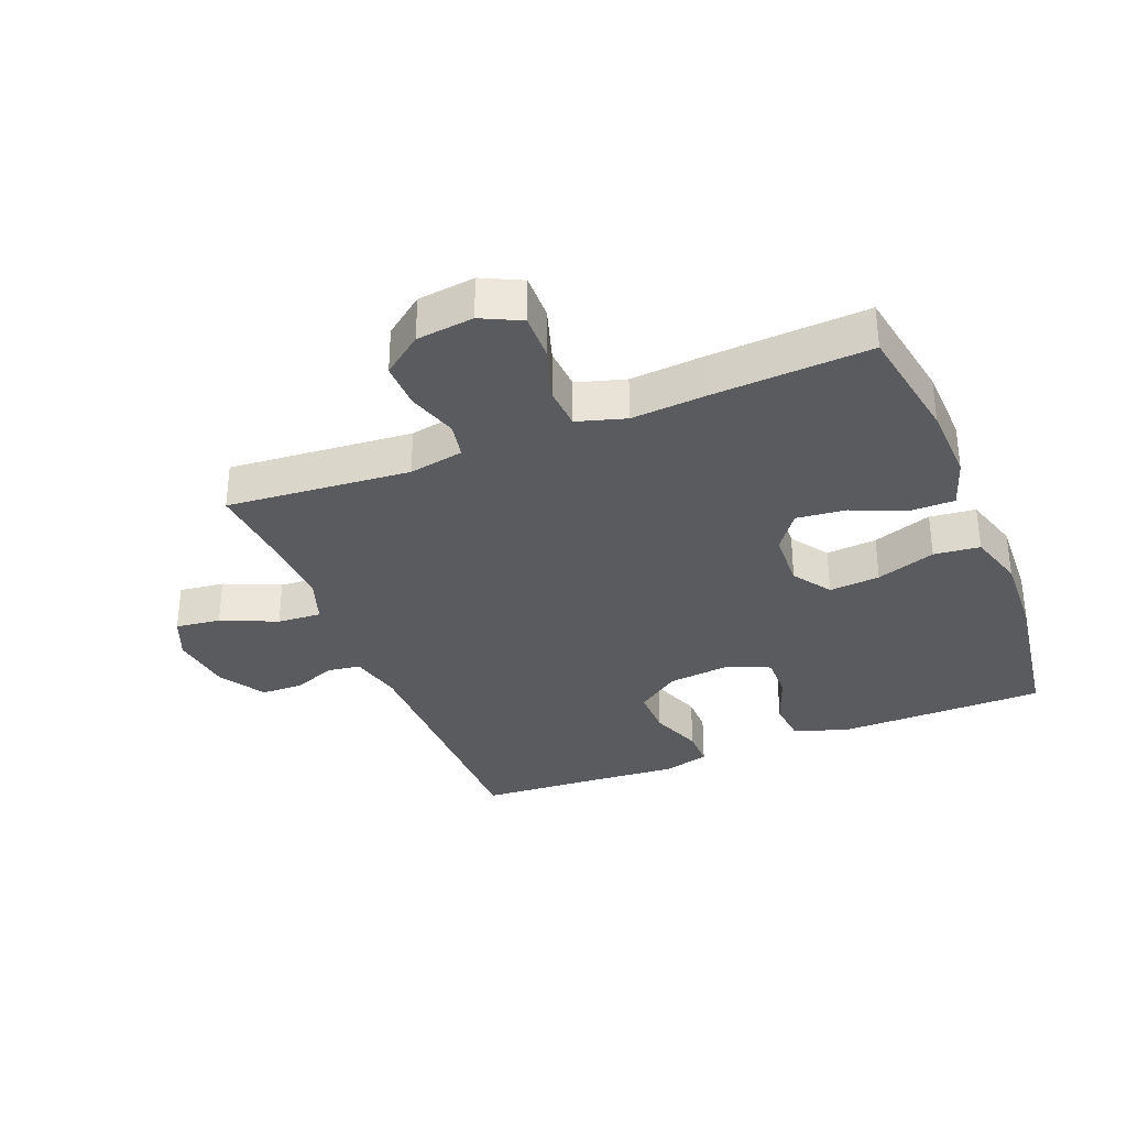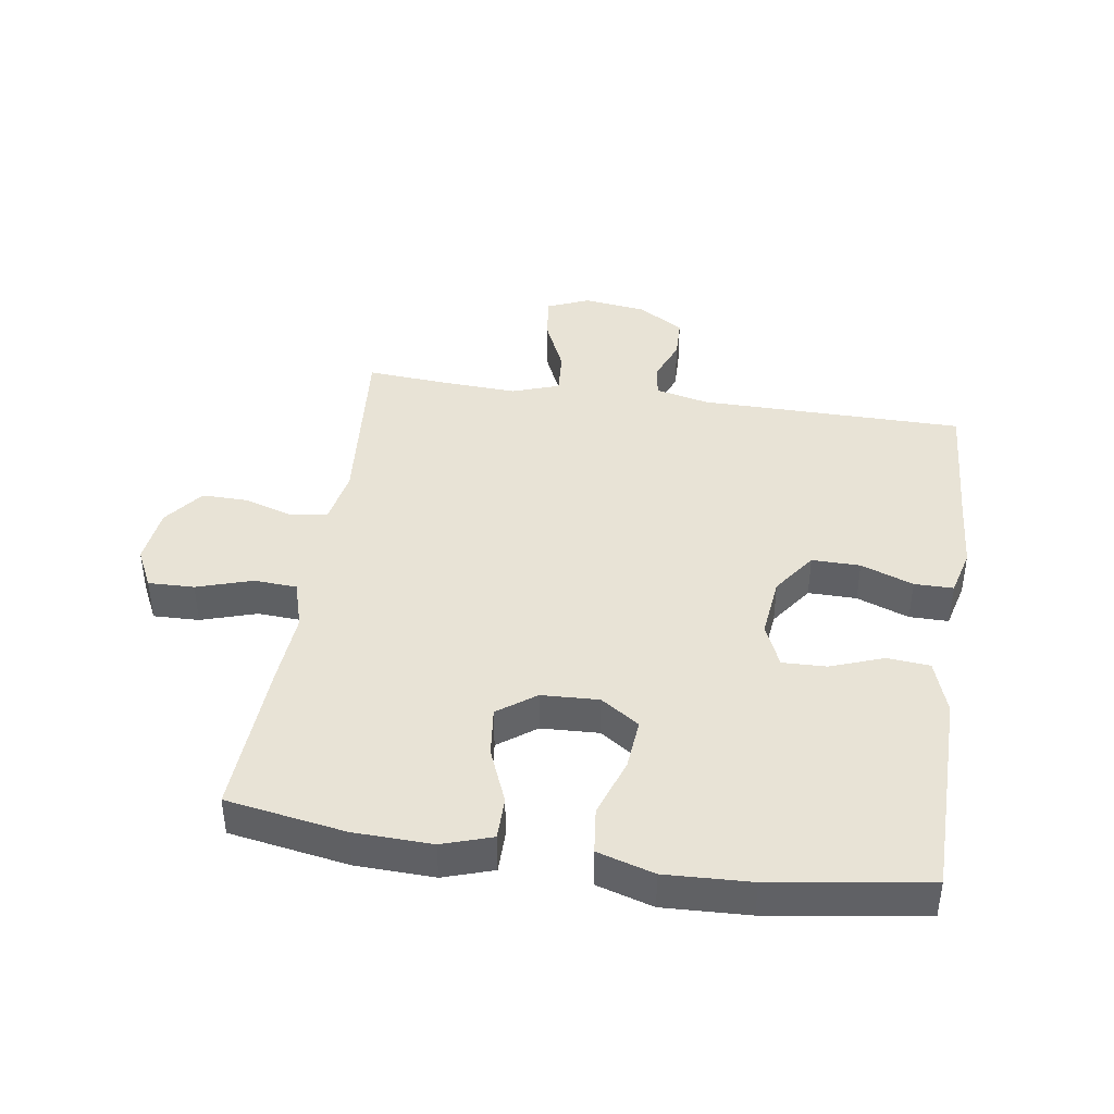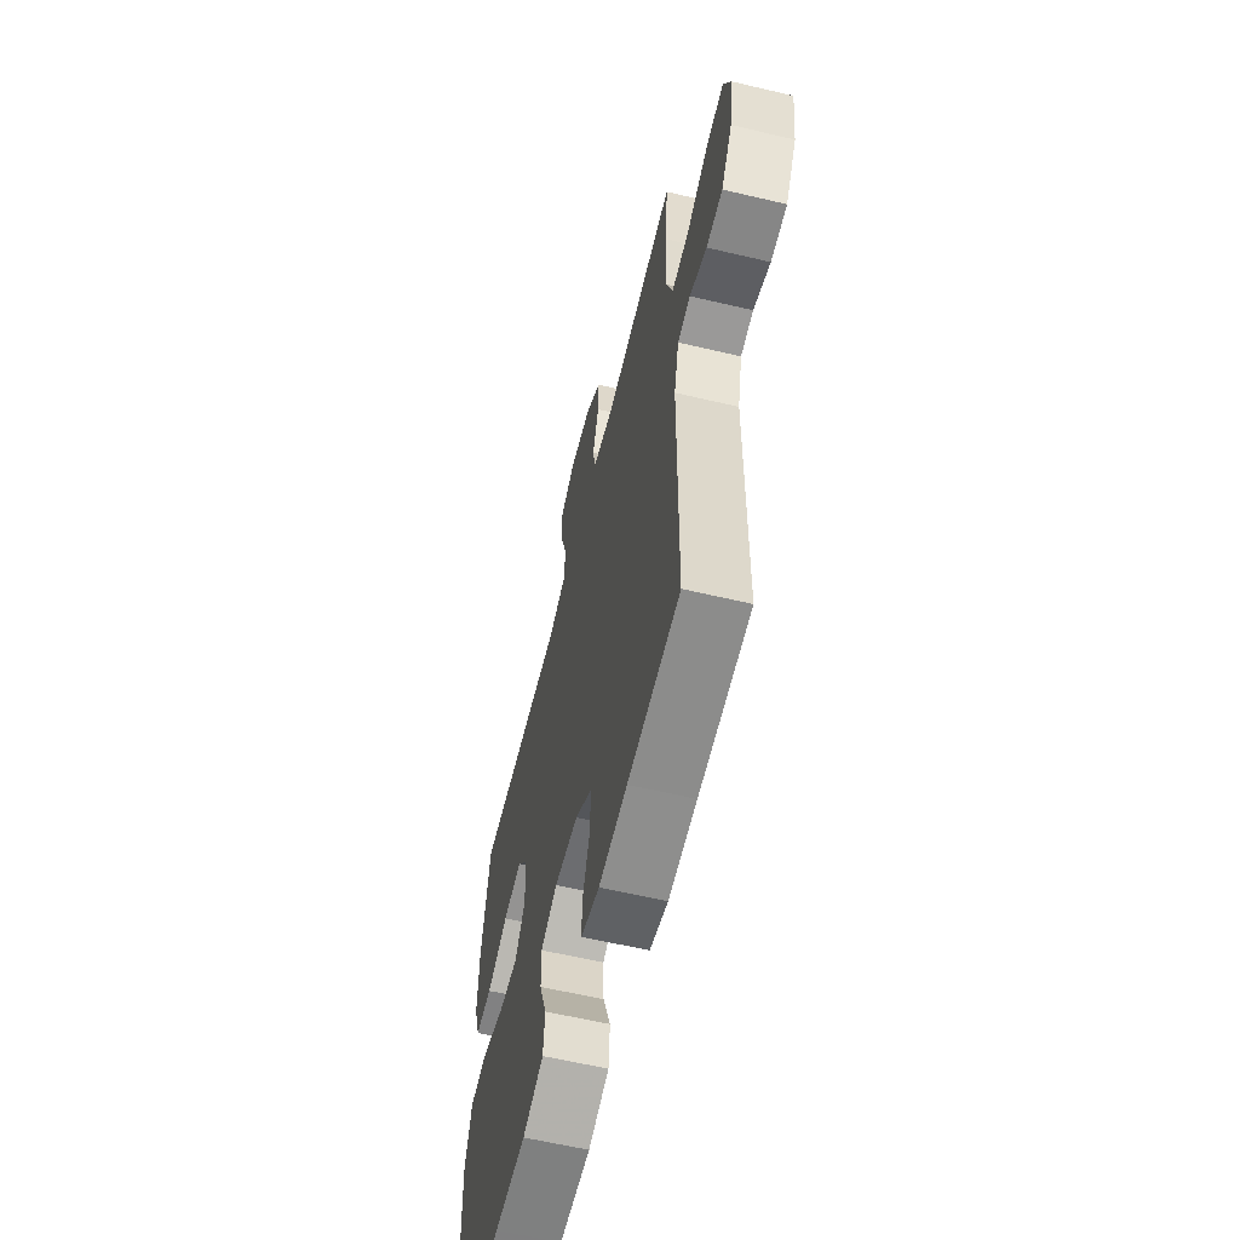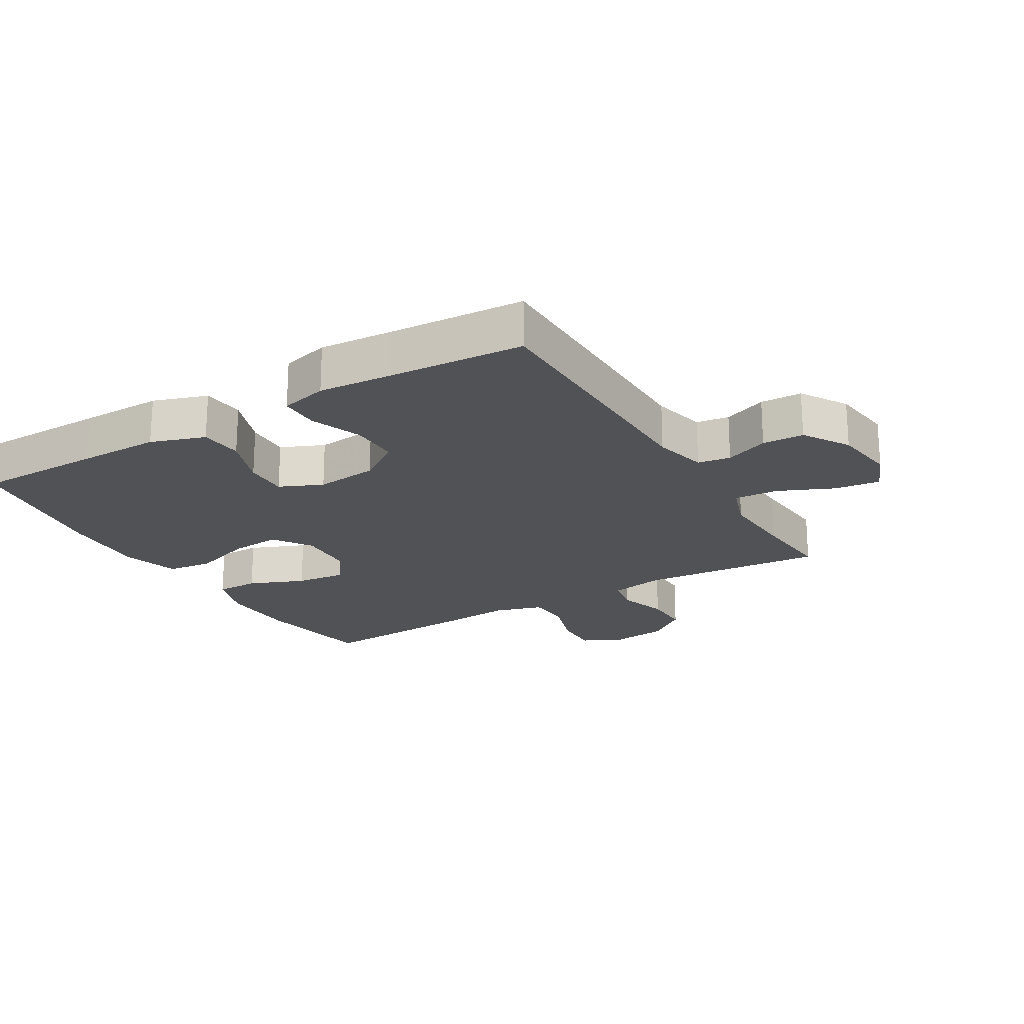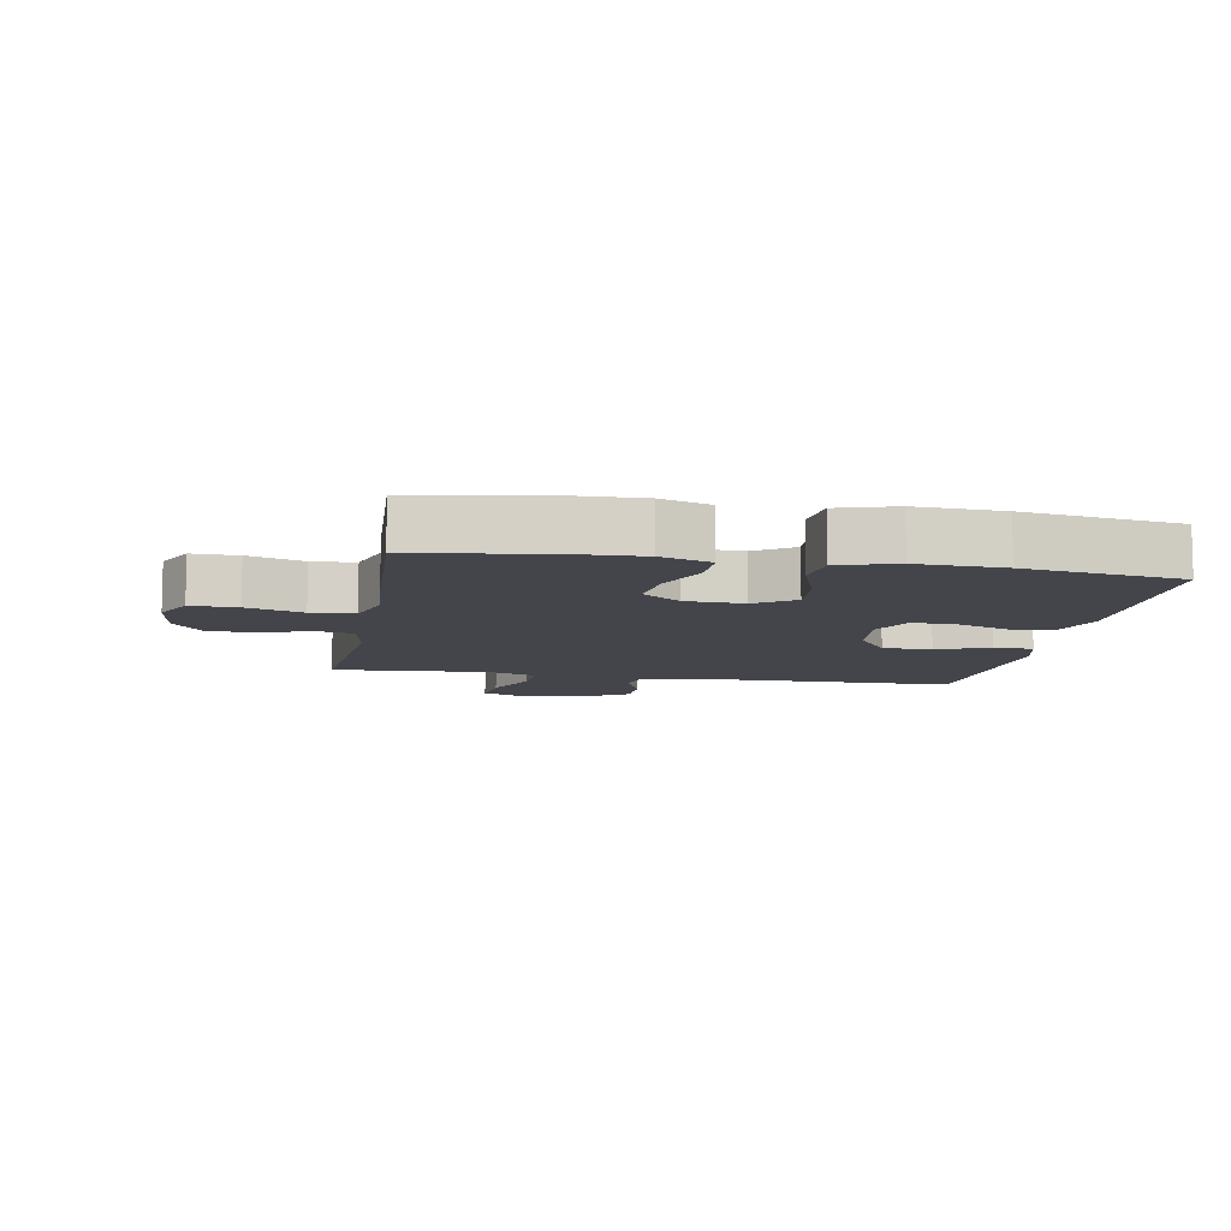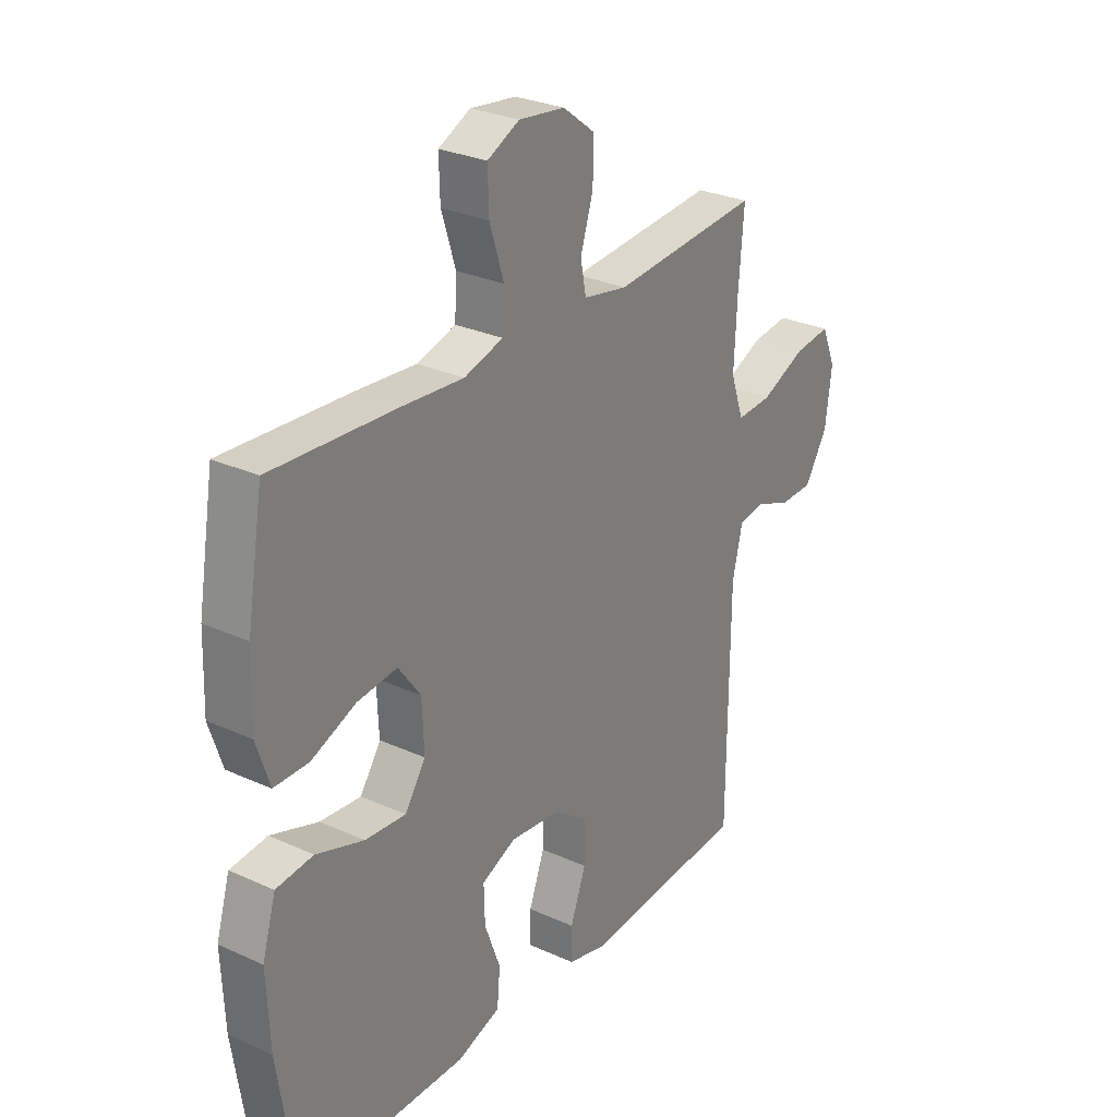
<metadata>
{"format":"obj","ext":"obj","renderer":"f3d","projection":"perspective","resolution":1024,"background":"white","views":[{"elev":-33.4,"azim":21.9,"up":"+Y"},{"elev":41.7,"azim":98.6,"up":"+Y"},{"elev":-60.4,"azim":-103.6,"up":"+Z"},{"elev":-21.2,"azim":-149.2,"up":"+Y"},{"elev":-9.2,"azim":79.9,"up":"+Y"},{"elev":28.2,"azim":124.6,"up":"+Z"}]}
</metadata>
<code>
v 0.5 0.07 0.5
v 0.532 0.07 0.311
v 0.536 0.07 0.187
v 0.51 0.07 0.108
v 0.442 0.07 0.108
v 0.354 0.07 0.144
v 0.275 0.07 0.153
v 0.231 0.07 0.093
v 0.227 0.07 0.002
v 0.268 0.07 -0.059
v 0.349 0.07 -0.052
v 0.443 0.07 -0.02
v 0.516 0.07 -0.028
v 0.543 0.07 -0.118
v 0.537 0.07 -0.254
v 0.5 0.07 -0.5
v 0.299 0.07 -0.502
v 0.169 0.07 -0.503
v 0.083 0.07 -0.474
v 0.077 0.07 -0.406
v 0.108 0.07 -0.322
v 0.11 0.07 -0.252
v 0.042 0.07 -0.222
v -0.057 0.07 -0.233
v -0.126 0.07 -0.282
v -0.125 0.07 -0.359
v -0.094 0.07 -0.442
v -0.094 0.07 -0.504
v -0.169 0.07 -0.523
v -0.286 0.07 -0.514
v -0.5 0.07 -0.5
v -0.503 0.07 -0.079
v -0.523 0.07 0.006
v -0.575 0.07 0.014
v -0.644 0.07 -0.013
v -0.71 0.07 -0.011
v -0.755 0.07 0.062
v -0.768 0.07 0.162
v -0.74 0.07 0.229
v -0.668 0.07 0.22
v -0.58 0.07 0.181
v -0.51 0.07 0.176
v -0.484 0.07 0.251
v -0.49 0.07 0.373
v -0.5 0.07 0.5
v -0.208 0.07 0.475
v -0.121 0.07 0.491
v -0.11 0.07 0.548
v -0.135 0.07 0.627
v -0.136 0.07 0.701
v -0.073 0.07 0.749
v 0.018 0.07 0.76
v 0.081 0.07 0.729
v 0.079 0.07 0.656
v 0.051 0.07 0.568
v 0.055 0.07 0.5
v 0.132 0.07 0.477
v 0.25 0.07 0.486
v 0.5 0 0.5
v 0.532 0 0.311
v 0.536 0 0.187
v 0.51 0 0.108
v 0.442 0 0.108
v 0.354 0 0.144
v 0.275 0 0.153
v 0.231 0 0.093
v 0.227 0 0.002
v 0.268 0 -0.059
v 0.349 0 -0.052
v 0.443 0 -0.02
v 0.516 0 -0.028
v 0.543 0 -0.118
v 0.537 0 -0.254
v 0.5 0 -0.5
v 0.299 0 -0.502
v 0.169 0 -0.503
v 0.083 0 -0.474
v 0.077 0 -0.406
v 0.108 0 -0.322
v 0.11 0 -0.252
v 0.042 0 -0.222
v -0.057 0 -0.233
v -0.126 0 -0.282
v -0.125 0 -0.359
v -0.094 0 -0.442
v -0.094 0 -0.504
v -0.169 0 -0.523
v -0.286 0 -0.514
v -0.5 0 -0.5
v -0.503 0 -0.079
v -0.523 0 0.006
v -0.575 0 0.014
v -0.644 0 -0.013
v -0.71 0 -0.011
v -0.755 0 0.062
v -0.768 0 0.162
v -0.74 0 0.229
v -0.668 0 0.22
v -0.58 0 0.181
v -0.51 0 0.176
v -0.484 0 0.251
v -0.49 0 0.373
v -0.5 0 0.5
v -0.208 0 0.475
v -0.121 0 0.491
v -0.11 0 0.548
v -0.135 0 0.627
v -0.136 0 0.701
v -0.073 0 0.749
v 0.018 0 0.76
v 0.081 0 0.729
v 0.079 0 0.656
v 0.051 0 0.568
v 0.055 0 0.5
v 0.132 0 0.477
v 0.25 0 0.486
f 57 58 1 2
f 56 57 2 3
f 52 53 54 55
f 52 55 56
f 51 52 56
f 48 49 50 51
f 48 51 56
f 47 48 56 3
f 44 45 46
f 43 44 46 47
f 42 43 47 3
f 38 39 40 41
f 38 41 42
f 34 35 36 37
f 33 34 37 38
f 30 31 32
f 30 32 33
f 29 30 33
f 26 27 28 29
f 25 26 29 33
f 24 25 33
f 23 24 33 38
f 18 19 20 21
f 18 21 22
f 17 18 22
f 16 17 22
f 15 16 22
f 11 12 13 14
f 10 11 14 15
f 3 4 5 6
f 3 6 7
f 42 3 7
f 38 42 7 8
f 23 38 8 9
f 10 15 22 23
f 9 10 23
f 60 59 116 115
f 61 60 115 114
f 113 112 111 110
f 114 113 110
f 114 110 109
f 109 108 107 106
f 114 109 106
f 61 114 106 105
f 104 103 102
f 105 104 102 101
f 61 105 101 100
f 99 98 97 96
f 100 99 96
f 95 94 93 92
f 96 95 92 91
f 90 89 88
f 91 90 88
f 91 88 87
f 87 86 85 84
f 91 87 84 83
f 91 83 82
f 96 91 82 81
f 79 78 77 76
f 80 79 76
f 80 76 75
f 80 75 74
f 80 74 73
f 72 71 70 69
f 73 72 69 68
f 64 63 62 61
f 65 64 61
f 65 61 100
f 66 65 100 96
f 67 66 96 81
f 81 80 73 68
f 81 68 67
f 1 59 60 2
f 2 60 61 3
f 3 61 62 4
f 4 62 63 5
f 5 63 64 6
f 6 64 65 7
f 7 65 66 8
f 8 66 67 9
f 9 67 68 10
f 10 68 69 11
f 11 69 70 12
f 12 70 71 13
f 13 71 72 14
f 14 72 73 15
f 15 73 74 16
f 16 74 75 17
f 17 75 76 18
f 18 76 77 19
f 19 77 78 20
f 20 78 79 21
f 21 79 80 22
f 22 80 81 23
f 23 81 82 24
f 24 82 83 25
f 25 83 84 26
f 26 84 85 27
f 27 85 86 28
f 28 86 87 29
f 29 87 88 30
f 30 88 89 31
f 31 89 90 32
f 32 90 91 33
f 33 91 92 34
f 34 92 93 35
f 35 93 94 36
f 36 94 95 37
f 37 95 96 38
f 38 96 97 39
f 39 97 98 40
f 40 98 99 41
f 41 99 100 42
f 42 100 101 43
f 43 101 102 44
f 44 102 103 45
f 45 103 104 46
f 46 104 105 47
f 47 105 106 48
f 48 106 107 49
f 49 107 108 50
f 50 108 109 51
f 51 109 110 52
f 52 110 111 53
f 53 111 112 54
f 54 112 113 55
f 55 113 114 56
f 56 114 115 57
f 57 115 116 58
f 58 116 59 1

</code>
